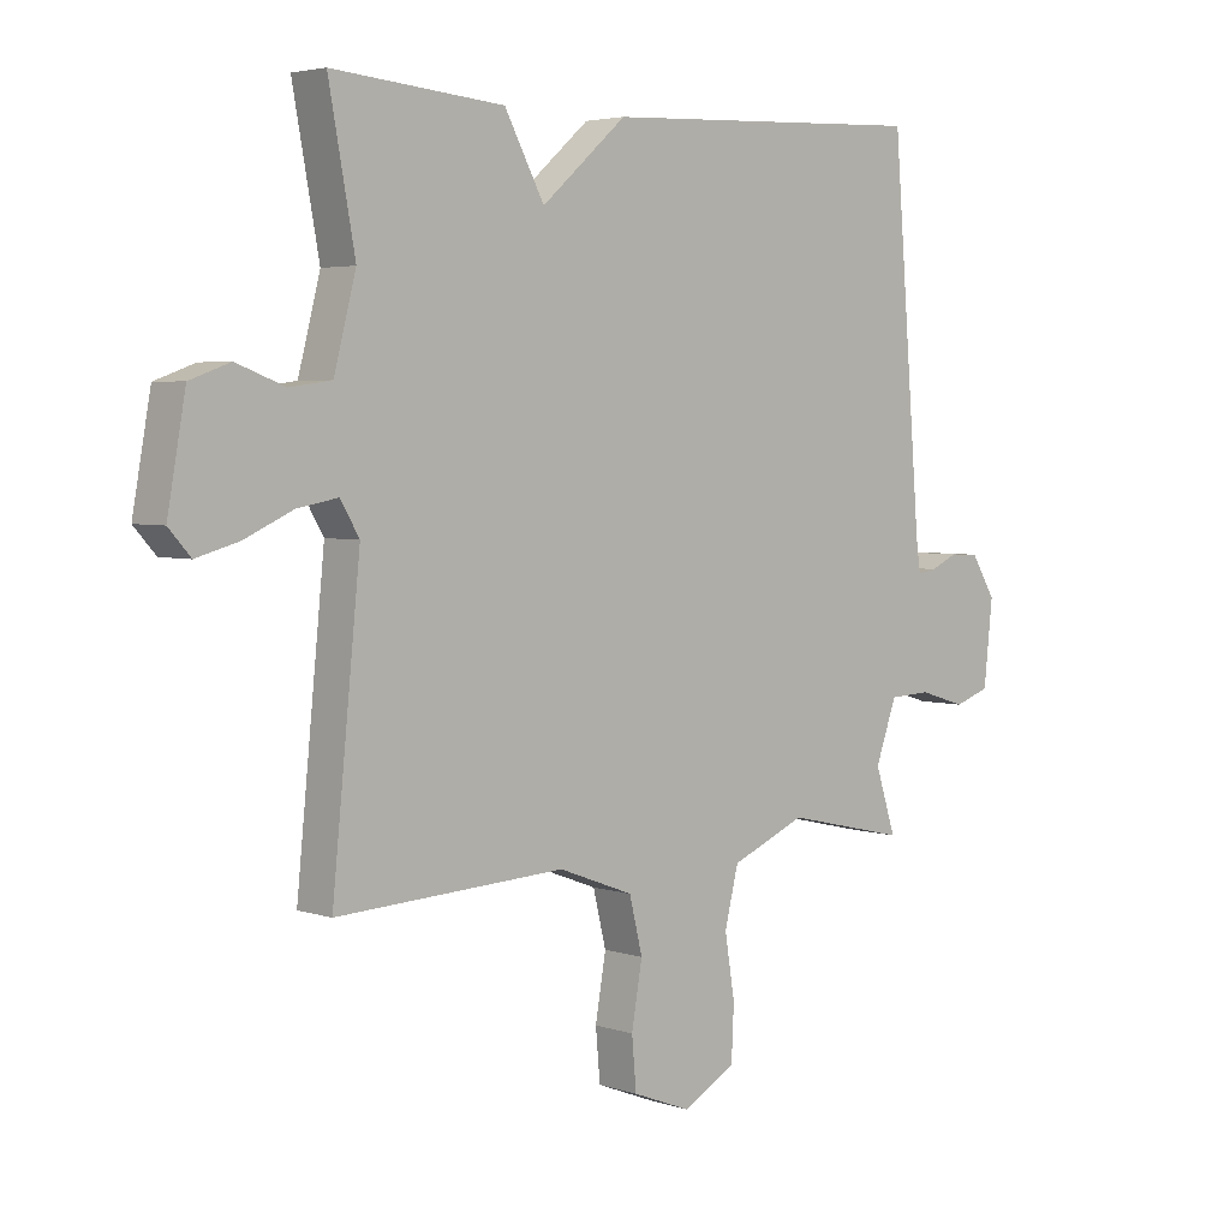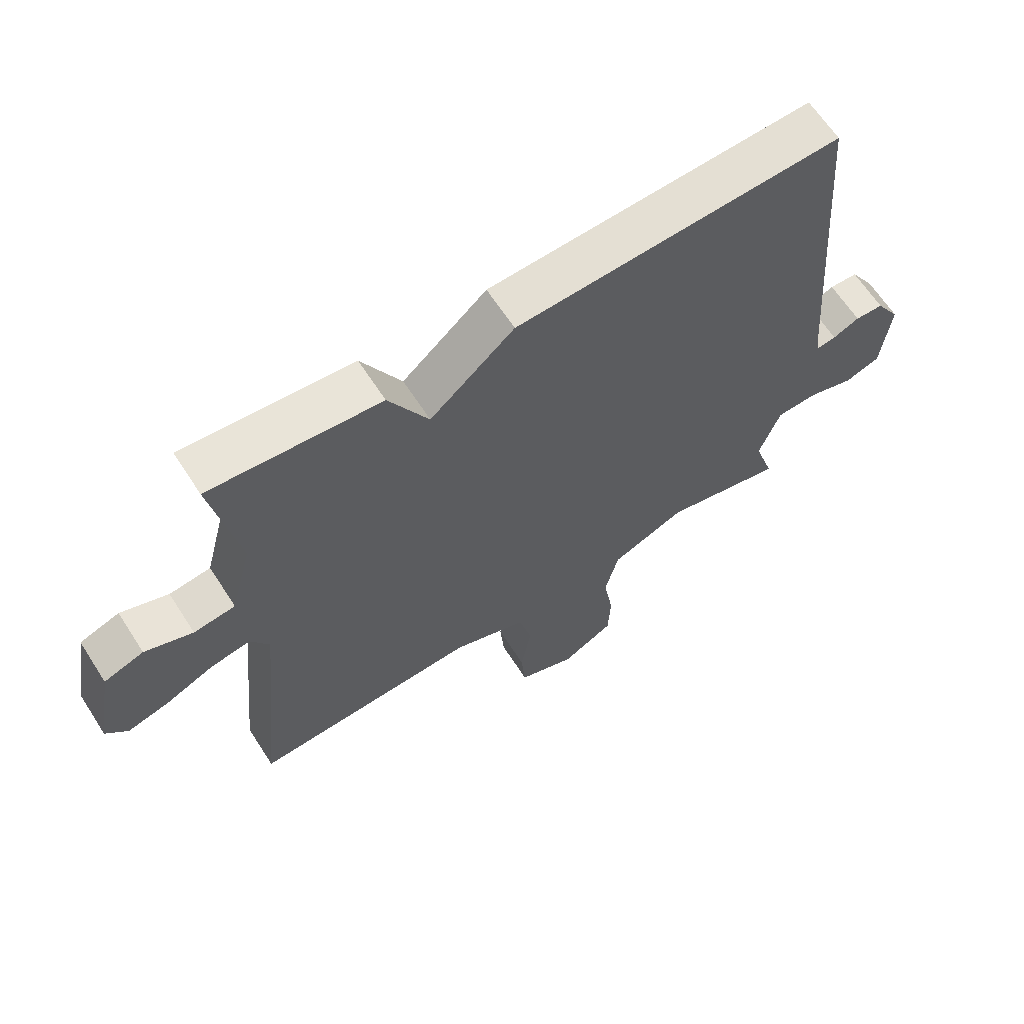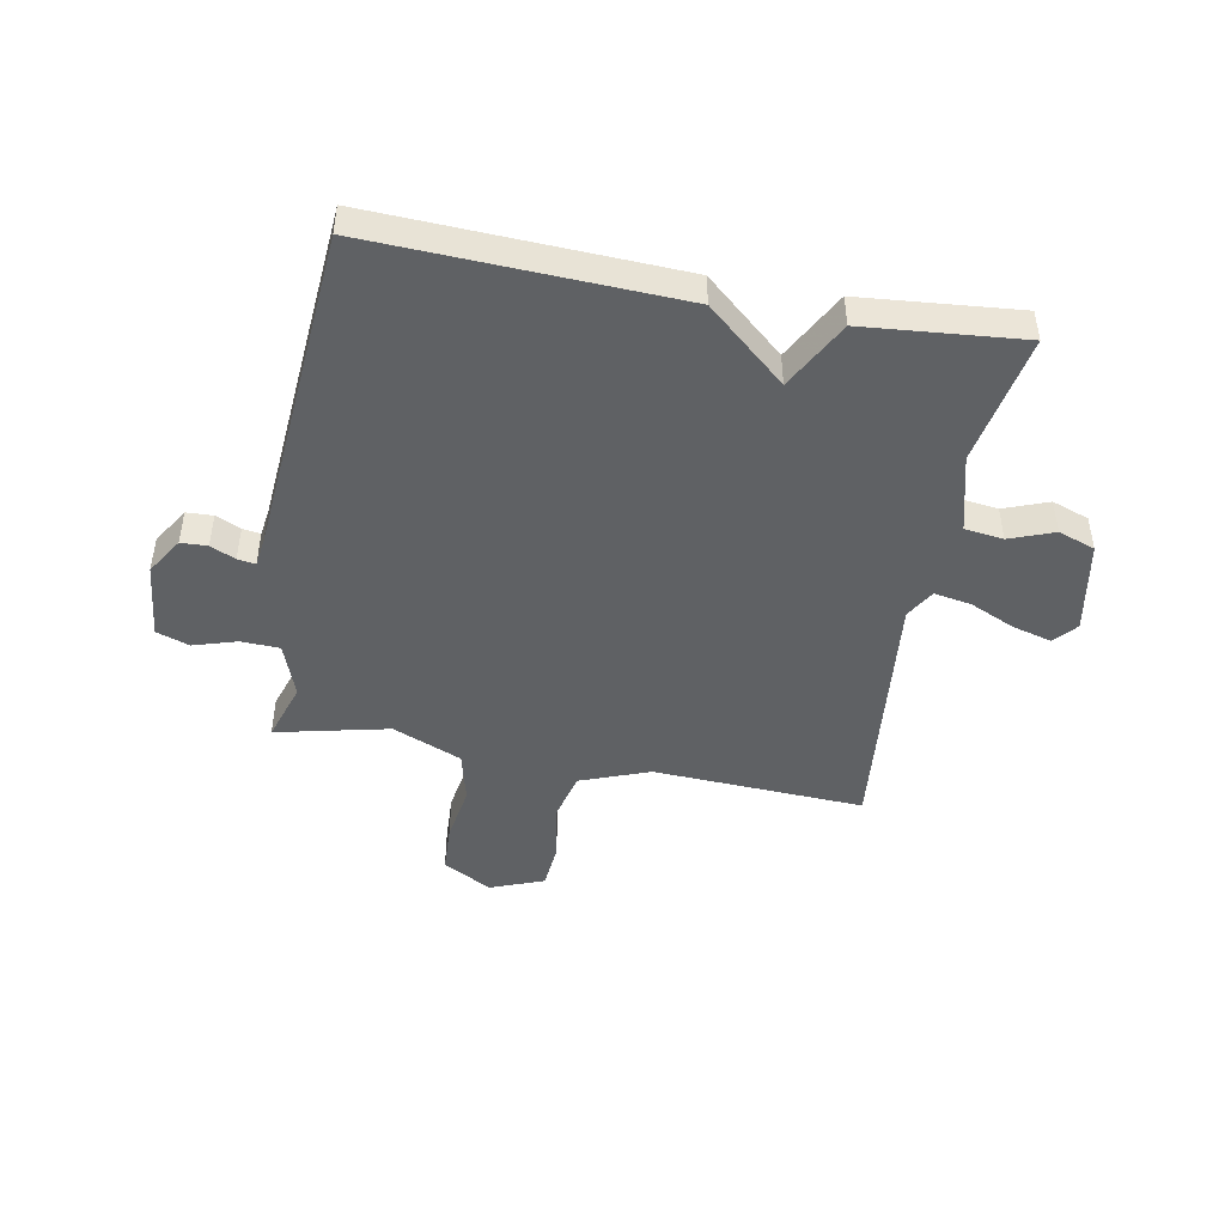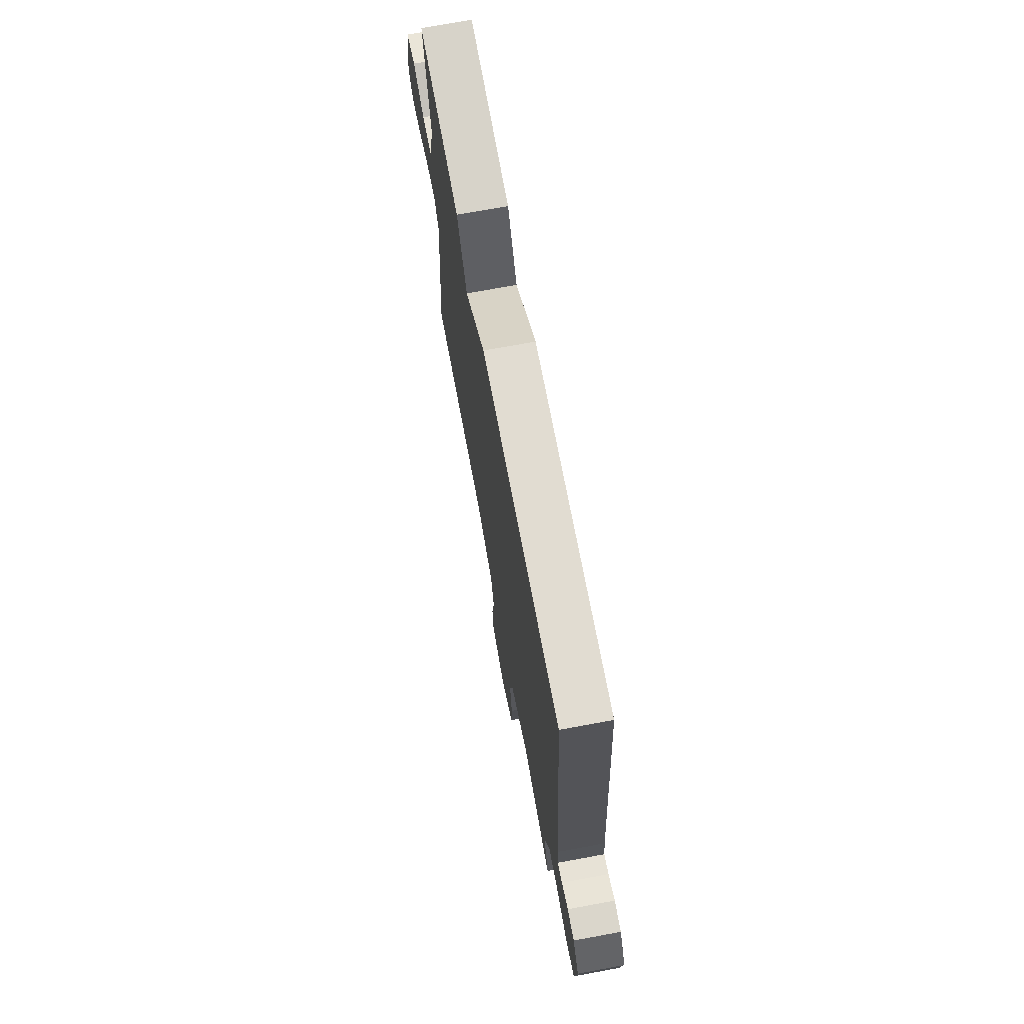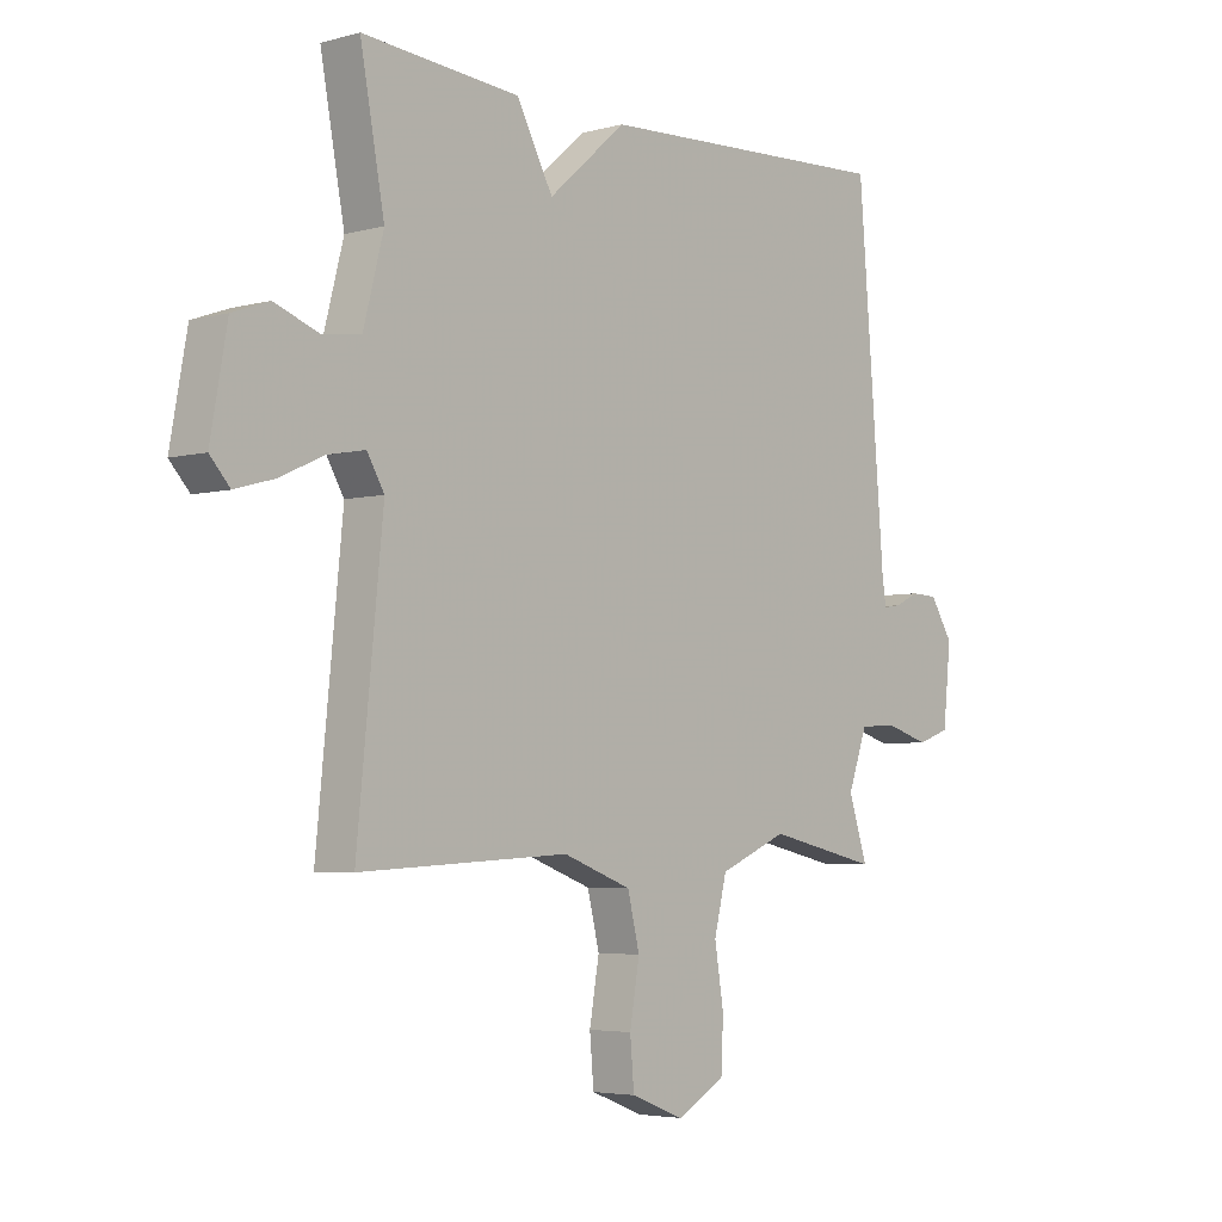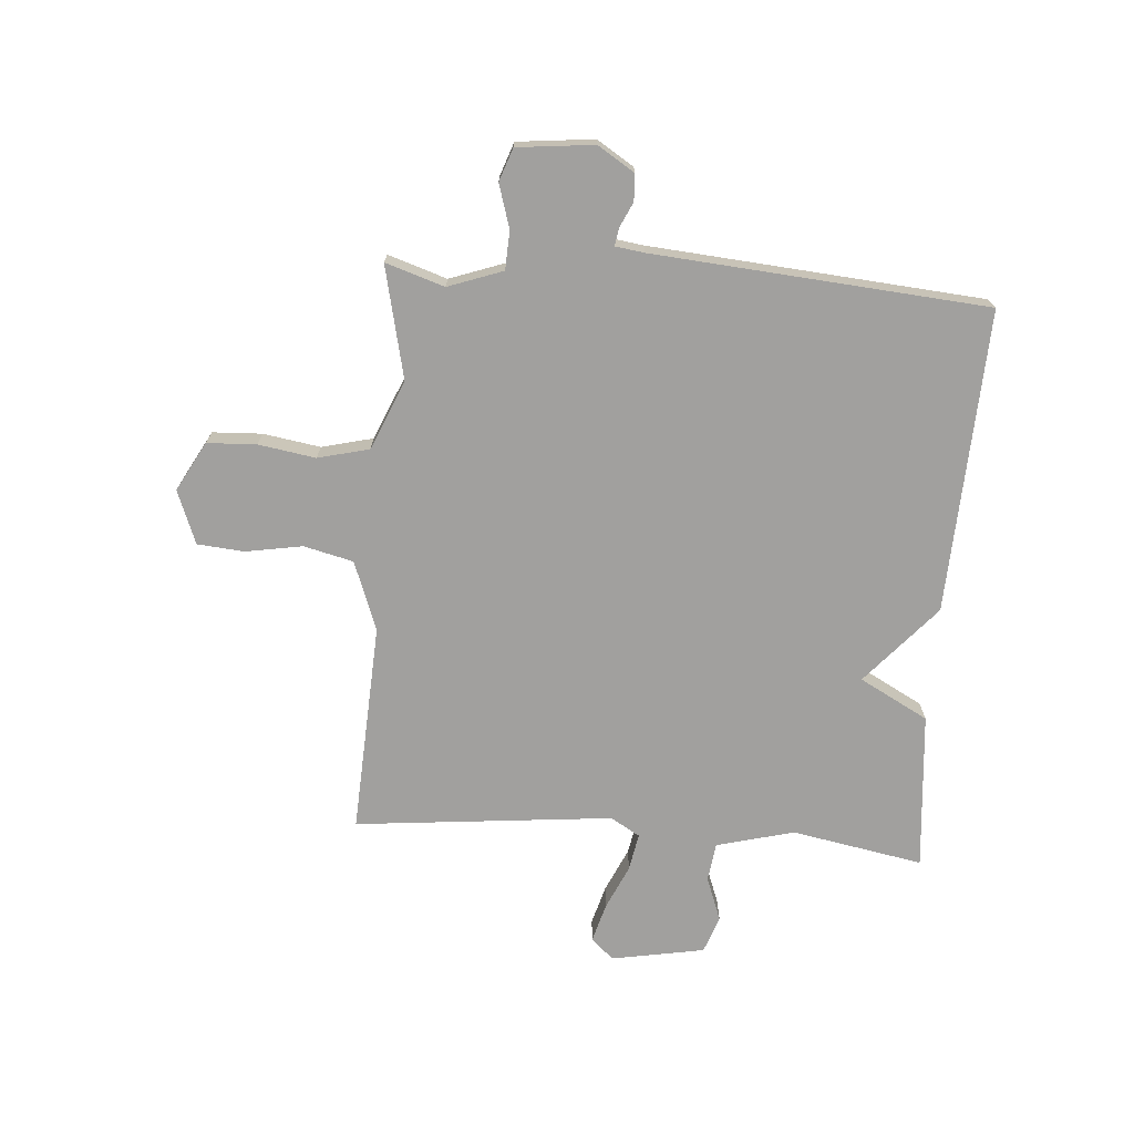
<metadata>
{"format":"obj","ext":"obj","renderer":"f3d","projection":"perspective","resolution":1024,"background":"white","views":[{"elev":3.9,"azim":137.0,"up":"+Z"},{"elev":64.2,"azim":147.2,"up":"+Z"},{"elev":-46.3,"azim":-10.4,"up":"+Y"},{"elev":71.6,"azim":-100.5,"up":"+Z"},{"elev":-4.3,"azim":131.5,"up":"+Z"},{"elev":-71.8,"azim":-94.3,"up":"+Y"}]}
</metadata>
<code>
v -0.5 0.07 -0.5
v -0.467 0.07 -0.398
v -0.501 0.07 -0.303
v -0.568 0.07 -0.3
v -0.643 0.07 -0.323
v -0.7 0.07 -0.303
v -0.714 0.07 -0.17
v -0.674 0.07 -0.106
v -0.628 0.07 -0.104
v -0.585 0.07 -0.124
v -0.554 0.07 -0.129
v -0.547 0.07 -0.079
v -0.5 0.07 0.5
v 0.026 0.07 0.476
v 0.162 0.07 0.357
v 0.226 0.07 0.476
v 0.5 0.07 0.5
v 0.458 0.07 0.272
v 0.493 0.07 0.137
v 0.56 0.07 0.128
v 0.637 0.07 0.157
v 0.701 0.07 0.134
v 0.73 0.07 -0.028
v 0.695 0.07 -0.067
v 0.627 0.07 -0.048
v 0.55 0.07 -0.013
v 0.485 0.07 -0.001
v 0.455 0.07 -0.052
v 0.5 0.07 -0.5
v 0.134 0.07 -0.481
v 0.014 0.07 -0.526
v -0.007 0.07 -0.612
v 0.01 0.07 -0.711
v 0.003 0.07 -0.792
v -0.09 0.07 -0.828
v -0.175 0.07 -0.781
v -0.179 0.07 -0.695
v -0.163 0.07 -0.596
v -0.185 0.07 -0.507
v -0.305 0.07 -0.456
v -0.5 0 -0.5
v -0.467 0 -0.398
v -0.501 0 -0.303
v -0.568 0 -0.3
v -0.643 0 -0.323
v -0.7 0 -0.303
v -0.714 0 -0.17
v -0.674 0 -0.106
v -0.628 0 -0.104
v -0.585 0 -0.124
v -0.554 0 -0.129
v -0.547 0 -0.079
v -0.5 0 0.5
v 0.026 0 0.476
v 0.162 0 0.357
v 0.226 0 0.476
v 0.5 0 0.5
v 0.458 0 0.272
v 0.493 0 0.137
v 0.56 0 0.128
v 0.637 0 0.157
v 0.701 0 0.134
v 0.73 0 -0.028
v 0.695 0 -0.067
v 0.627 0 -0.048
v 0.55 0 -0.013
v 0.485 0 -0.001
v 0.455 0 -0.052
v 0.5 0 -0.5
v 0.134 0 -0.481
v 0.014 0 -0.526
v -0.007 0 -0.612
v 0.01 0 -0.711
v 0.003 0 -0.792
v -0.09 0 -0.828
v -0.175 0 -0.781
v -0.179 0 -0.695
v -0.163 0 -0.596
v -0.185 0 -0.507
v -0.305 0 -0.456
f 36 37 38
f 35 36 38
f 34 35 38
f 33 34 38
f 32 33 38
f 31 32 38 39
f 30 31 39 40
f 28 29 30 40
f 24 25 26
f 23 24 26
f 22 23 26
f 21 22 26
f 20 21 26
f 19 20 26 27
f 40 1 2
f 28 40 2
f 27 28 2
f 19 27 2
f 18 19 2
f 12 13 14 15
f 11 12 15
f 8 9 10
f 7 8 10
f 6 7 10
f 5 6 10
f 4 5 10
f 3 4 10 11
f 2 3 11 15
f 15 16 17 18
f 2 15 18
f 78 77 76
f 78 76 75
f 78 75 74
f 78 74 73
f 78 73 72
f 79 78 72 71
f 80 79 71 70
f 80 70 69 68
f 66 65 64
f 66 64 63
f 66 63 62
f 66 62 61
f 66 61 60
f 67 66 60 59
f 42 41 80
f 42 80 68
f 42 68 67
f 42 67 59
f 42 59 58
f 55 54 53 52
f 55 52 51
f 50 49 48
f 50 48 47
f 50 47 46
f 50 46 45
f 50 45 44
f 51 50 44 43
f 55 51 43 42
f 58 57 56 55
f 58 55 42
f 1 41 42 2
f 2 42 43 3
f 3 43 44 4
f 4 44 45 5
f 5 45 46 6
f 6 46 47 7
f 7 47 48 8
f 8 48 49 9
f 9 49 50 10
f 10 50 51 11
f 11 51 52 12
f 12 52 53 13
f 13 53 54 14
f 14 54 55 15
f 15 55 56 16
f 16 56 57 17
f 17 57 58 18
f 18 58 59 19
f 19 59 60 20
f 20 60 61 21
f 21 61 62 22
f 22 62 63 23
f 23 63 64 24
f 24 64 65 25
f 25 65 66 26
f 26 66 67 27
f 27 67 68 28
f 28 68 69 29
f 29 69 70 30
f 30 70 71 31
f 31 71 72 32
f 32 72 73 33
f 33 73 74 34
f 34 74 75 35
f 35 75 76 36
f 36 76 77 37
f 37 77 78 38
f 38 78 79 39
f 39 79 80 40
f 40 80 41 1

</code>
